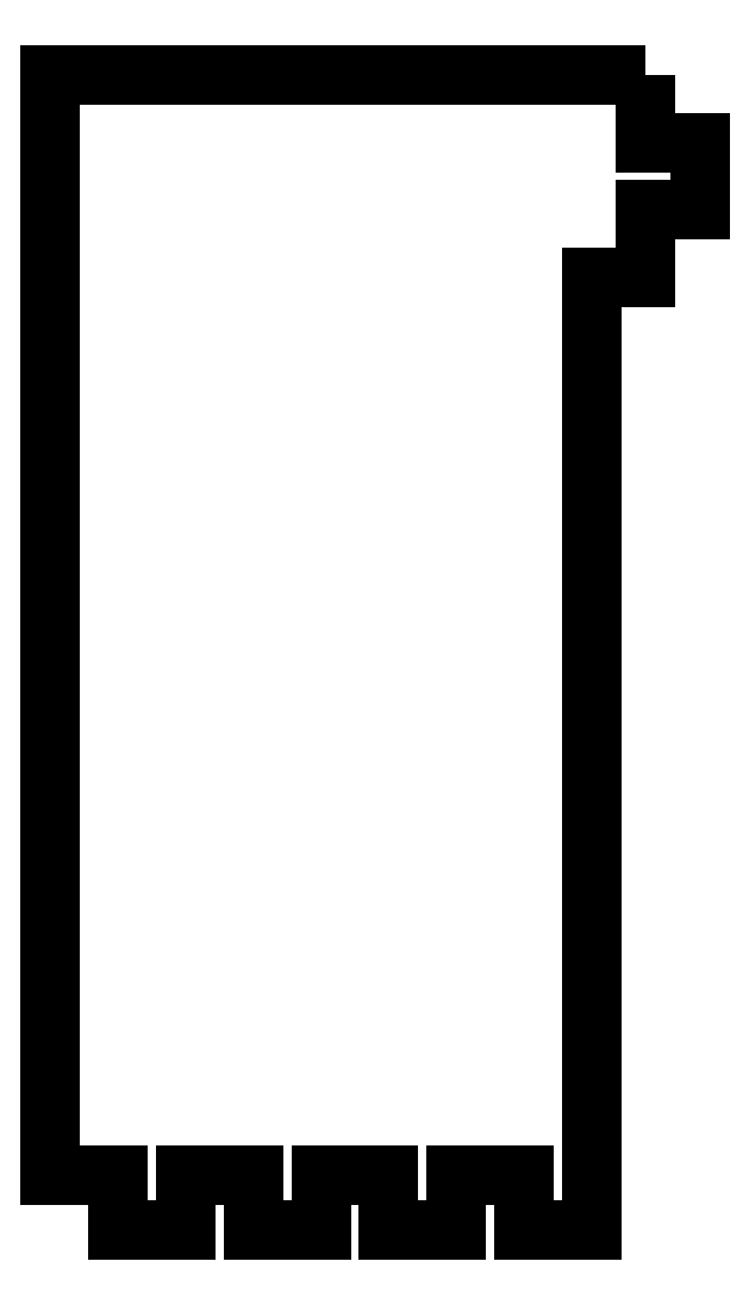
<metadata>
{"format":"dxf","ext":"dxf","renderer":"ezdxf+matplotlib","layout":"modelspace","background":"white","min_lineweight":24,"dpi":150}
</metadata>
<code>
0
SECTION
2
ENTITIES
0
LWPOLYLINE
8
0
90
24
70
1
43
0
10
33.32
20
65.09
10
-32.68
20
65.09
10
-32.68
20
-56.91
10
-25.18
20
-56.91
10
-25.18
20
-62.91
10
-17.68
20
-62.91
10
-17.68
20
-56.91
10
-10.18
20
-56.91
10
-10.18
20
-62.91
10
-2.683
20
-62.91
10
-2.683
20
-56.91
10
4.817
20
-56.91
10
4.817
20
-62.91
10
12.32
20
-62.91
10
12.32
20
-56.91
10
19.82
20
-56.91
10
19.82
20
-62.91
10
27.32
20
-62.91
10
27.32
20
42.59
10
33.32
20
42.59
10
33.32
20
50.09
10
39.32
20
50.09
10
39.32
20
57.59
10
33.32
20
57.59
0
ENDSEC
0
EOF

</code>
